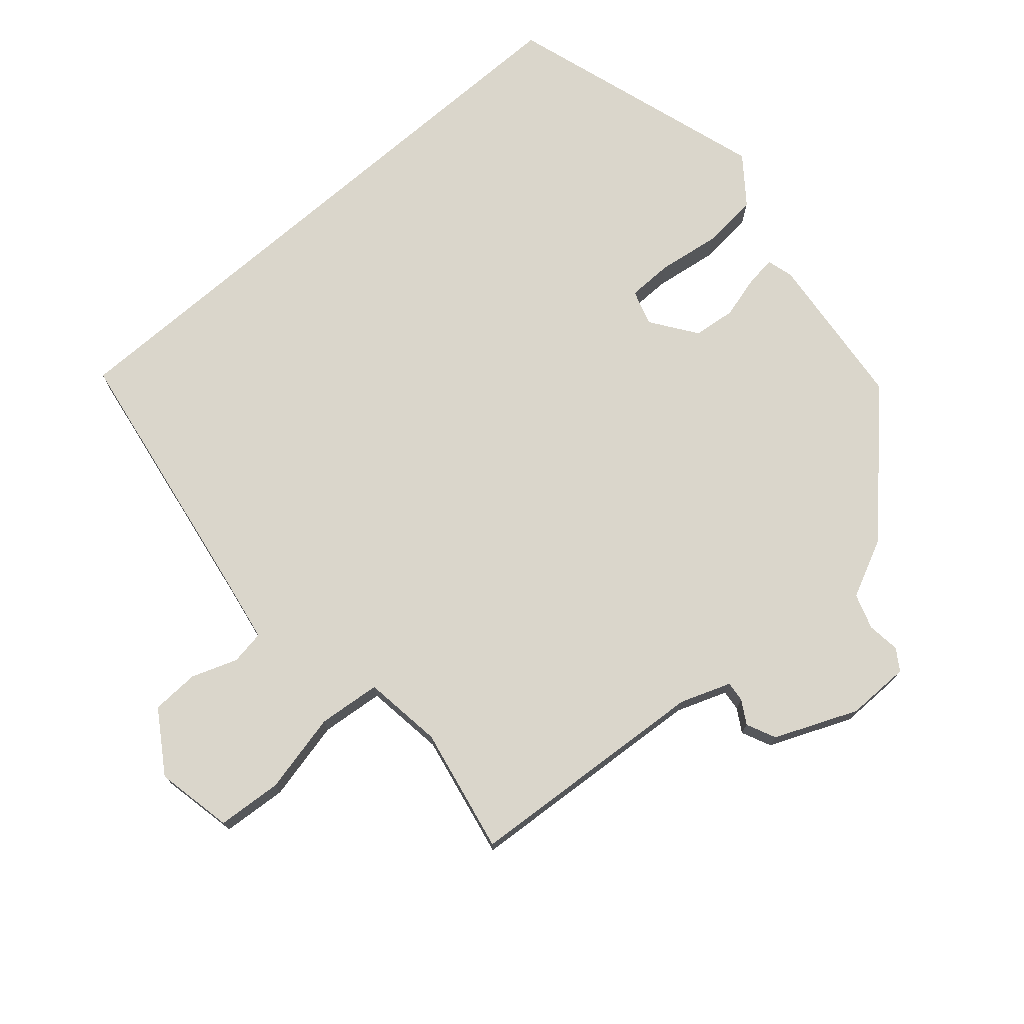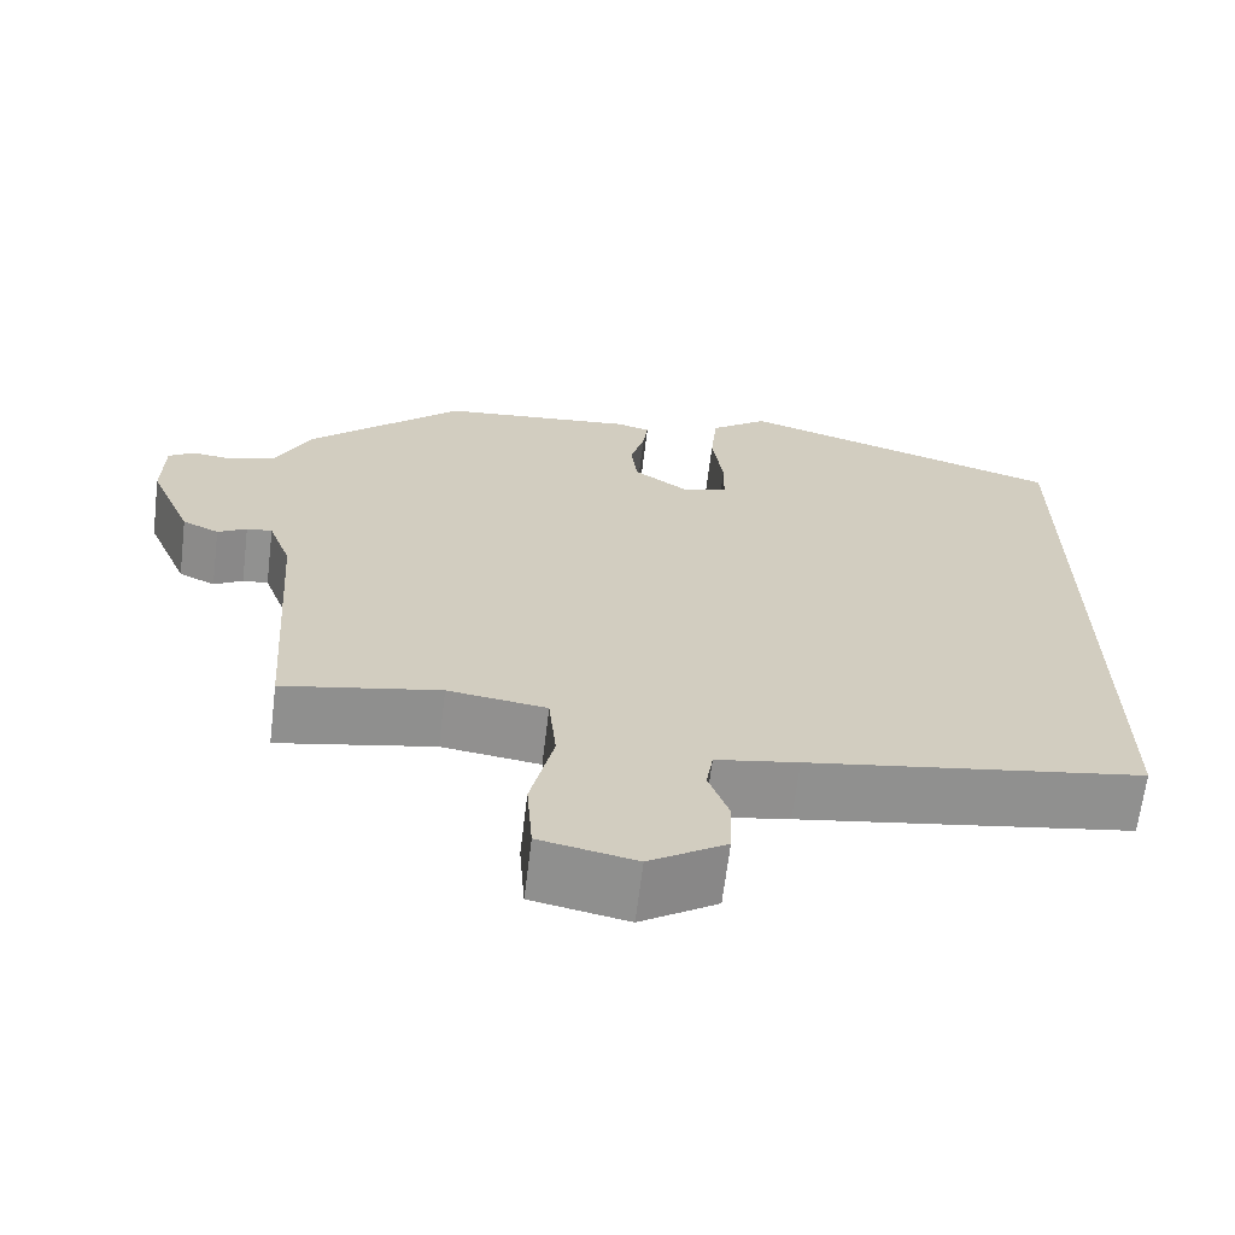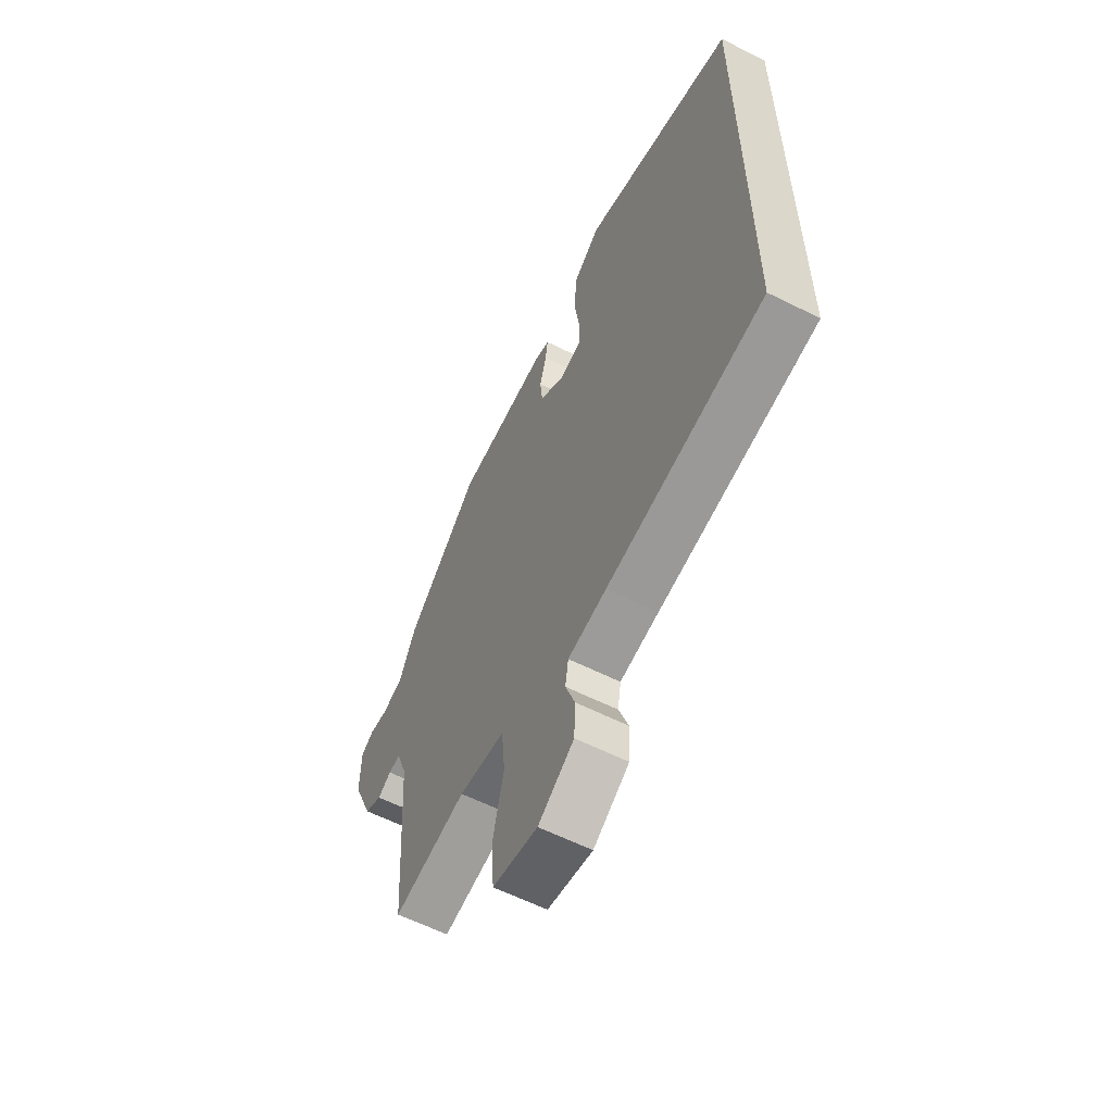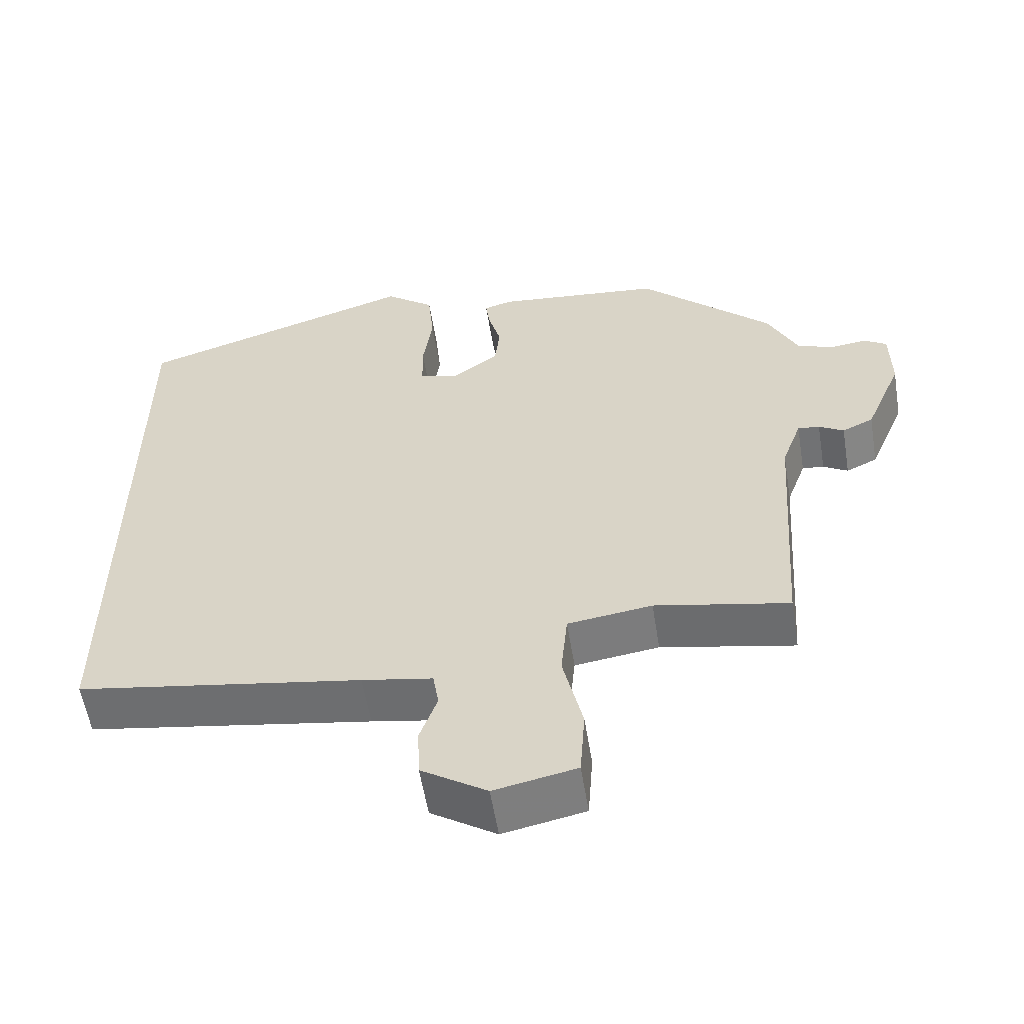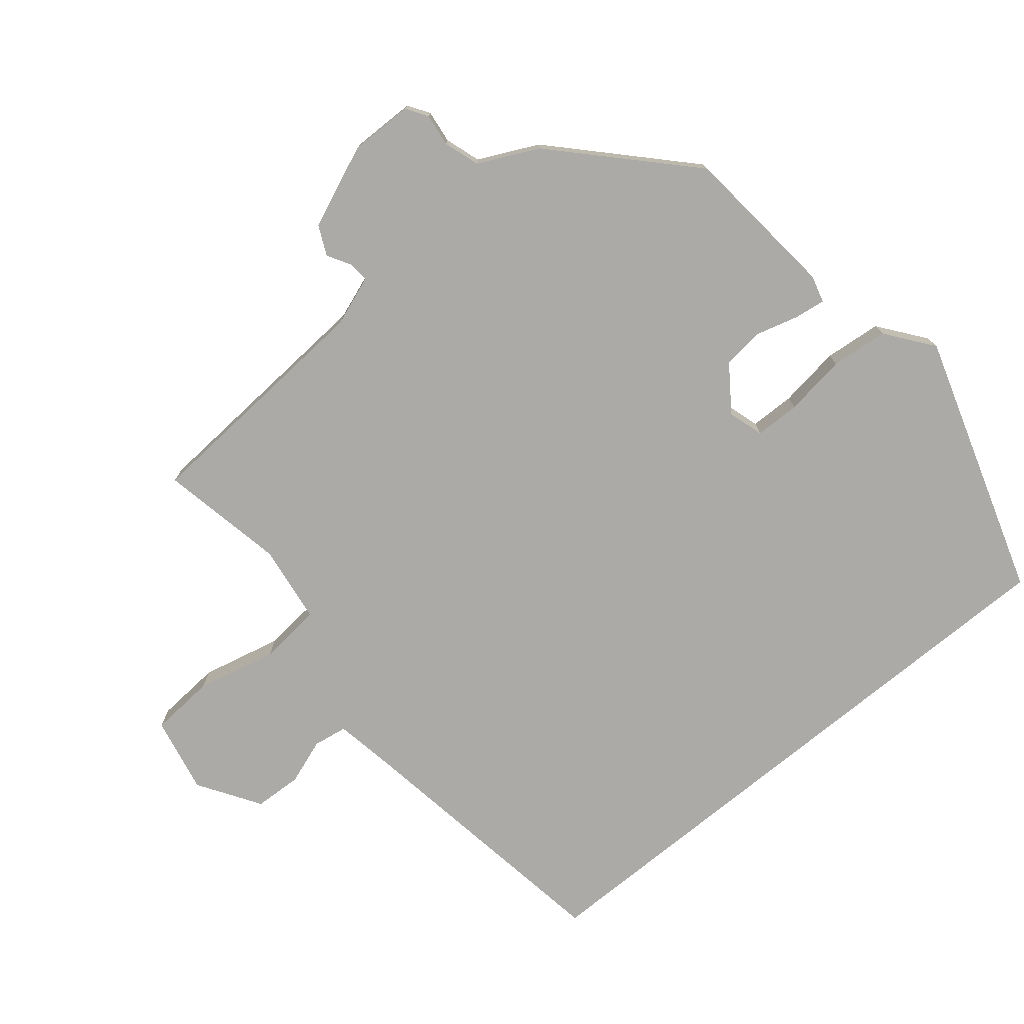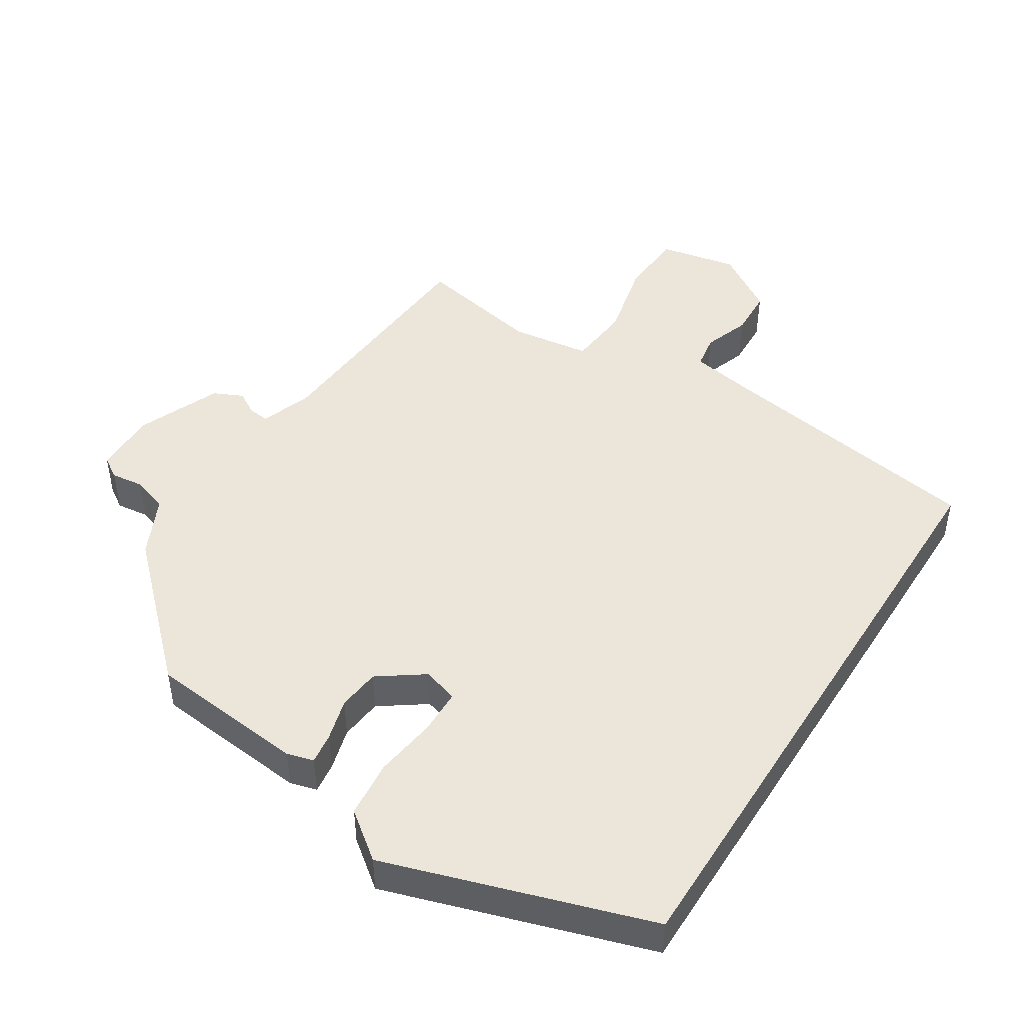
<metadata>
{"format":"obj","ext":"obj","renderer":"f3d","projection":"perspective","resolution":1024,"background":"white","views":[{"elev":74.1,"azim":-130.9,"up":"+Y"},{"elev":-66.2,"azim":-7.0,"up":"+Z"},{"elev":-60.5,"azim":62.9,"up":"+Z"},{"elev":-57.1,"azim":-170.8,"up":"+Z"},{"elev":-75.8,"azim":-50.6,"up":"+Y"},{"elev":46.8,"azim":32.3,"up":"+Y"}]}
</metadata>
<code>
v 0.5 0.07 -0.479
v 0.106 0.07 -0.542
v 0.009 0.07 -0.559
v 0.001 0.07 -0.609
v 0.025 0.07 -0.676
v 0.022 0.07 -0.746
v -0.068 0.07 -0.804
v -0.181 0.07 -0.781
v -0.188 0.07 -0.686
v -0.161 0.07 -0.568
v -0.17 0.07 -0.476
v -0.286 0.07 -0.46
v -0.47 0.07 -0.496
v -0.495 0.07 -0.136
v -0.522 0.07 -0.062
v -0.552 0.07 -0.065
v -0.586 0.07 -0.085
v -0.629 0.07 -0.065
v -0.68 0.07 0.056
v -0.679 0.07 0.149
v -0.648 0.07 0.169
v -0.6 0.07 0.163
v -0.548 0.07 0.18
v -0.506 0.07 0.267
v -0.322 0.07 0.443
v -0.091 0.07 0.466
v -0.052 0.07 0.455
v -0.058 0.07 0.41
v -0.075 0.07 0.348
v -0.068 0.07 0.286
v -0.002 0.07 0.239
v 0.05 0.07 0.255
v 0.051 0.07 0.321
v 0.038 0.07 0.412
v 0.046 0.07 0.496
v 0.114 0.07 0.548
v 0.5 0.07 0.425
v 0.5 0 -0.479
v 0.106 0 -0.542
v 0.009 0 -0.559
v 0.001 0 -0.609
v 0.025 0 -0.676
v 0.022 0 -0.746
v -0.068 0 -0.804
v -0.181 0 -0.781
v -0.188 0 -0.686
v -0.161 0 -0.568
v -0.17 0 -0.476
v -0.286 0 -0.46
v -0.47 0 -0.496
v -0.495 0 -0.136
v -0.522 0 -0.062
v -0.552 0 -0.065
v -0.586 0 -0.085
v -0.629 0 -0.065
v -0.68 0 0.056
v -0.679 0 0.149
v -0.648 0 0.169
v -0.6 0 0.163
v -0.548 0 0.18
v -0.506 0 0.267
v -0.322 0 0.443
v -0.091 0 0.466
v -0.052 0 0.455
v -0.058 0 0.41
v -0.075 0 0.348
v -0.068 0 0.286
v -0.002 0 0.239
v 0.05 0 0.255
v 0.051 0 0.321
v 0.038 0 0.412
v 0.046 0 0.496
v 0.114 0 0.548
v 0.5 0 0.425
f 36 37 1 2
f 33 34 35 36
f 32 33 36 2
f 31 32 2 3
f 30 31 3 4
f 29 30 4
f 26 27 28 29
f 26 29 4
f 23 24 25 26
f 23 26 4
f 22 23 4 5
f 16 17 18 19
f 15 16 19 20
f 12 13 14
f 11 12 14 15
f 7 8 9 10
f 7 10 11
f 6 7 11
f 5 6 11
f 15 20 21 22
f 5 11 15 22
f 39 38 74 73
f 73 72 71 70
f 39 73 70 69
f 40 39 69 68
f 41 40 68 67
f 41 67 66
f 66 65 64 63
f 41 66 63
f 63 62 61 60
f 41 63 60
f 42 41 60 59
f 56 55 54 53
f 57 56 53 52
f 51 50 49
f 52 51 49 48
f 47 46 45 44
f 48 47 44
f 48 44 43
f 48 43 42
f 59 58 57 52
f 59 52 48 42
f 1 38 39 2
f 2 39 40 3
f 3 40 41 4
f 4 41 42 5
f 5 42 43 6
f 6 43 44 7
f 7 44 45 8
f 8 45 46 9
f 9 46 47 10
f 10 47 48 11
f 11 48 49 12
f 12 49 50 13
f 13 50 51 14
f 14 51 52 15
f 15 52 53 16
f 16 53 54 17
f 17 54 55 18
f 18 55 56 19
f 19 56 57 20
f 20 57 58 21
f 21 58 59 22
f 22 59 60 23
f 23 60 61 24
f 24 61 62 25
f 25 62 63 26
f 26 63 64 27
f 27 64 65 28
f 28 65 66 29
f 29 66 67 30
f 30 67 68 31
f 31 68 69 32
f 32 69 70 33
f 33 70 71 34
f 34 71 72 35
f 35 72 73 36
f 36 73 74 37
f 37 74 38 1

</code>
